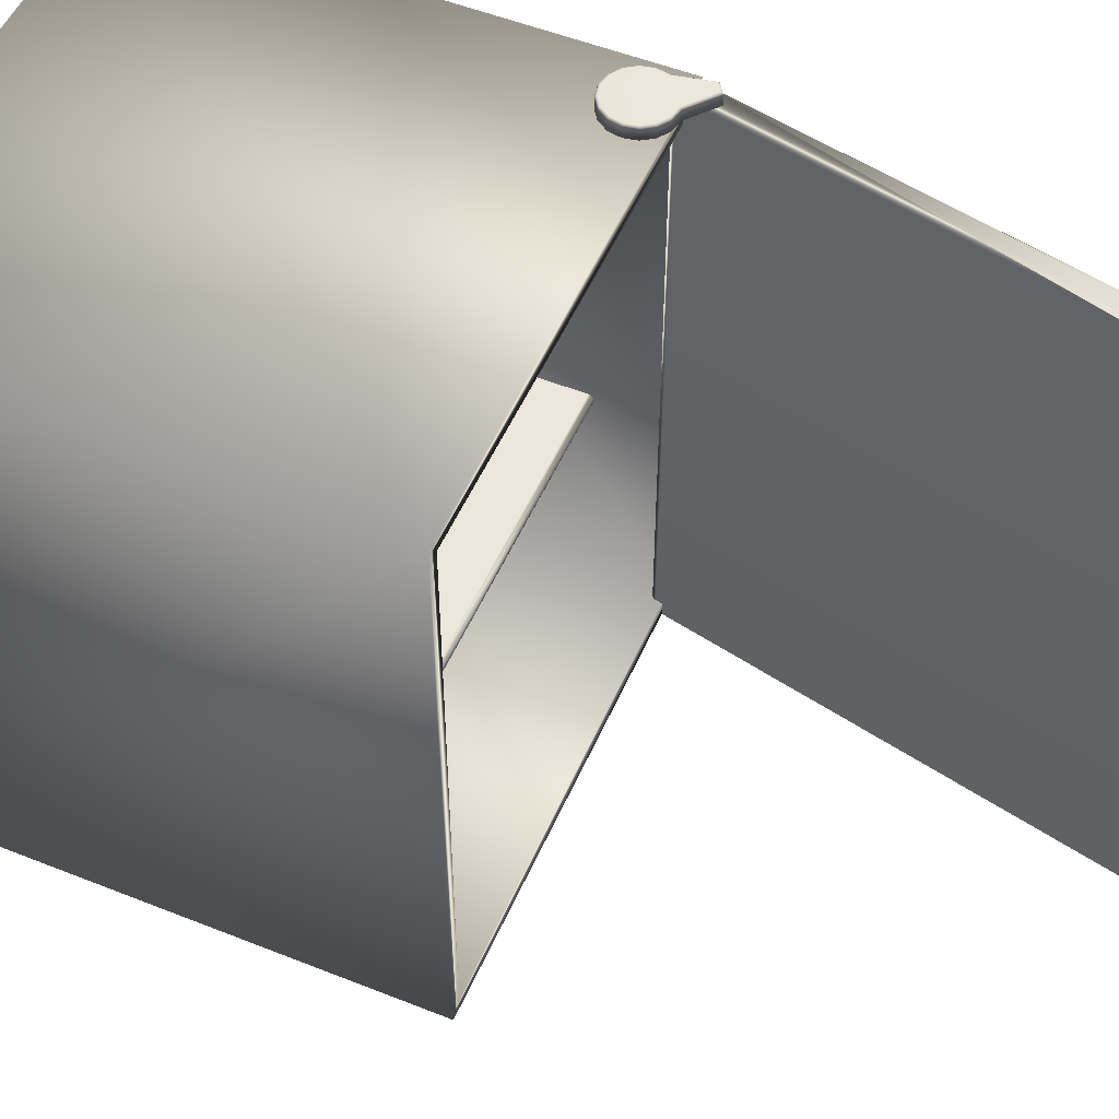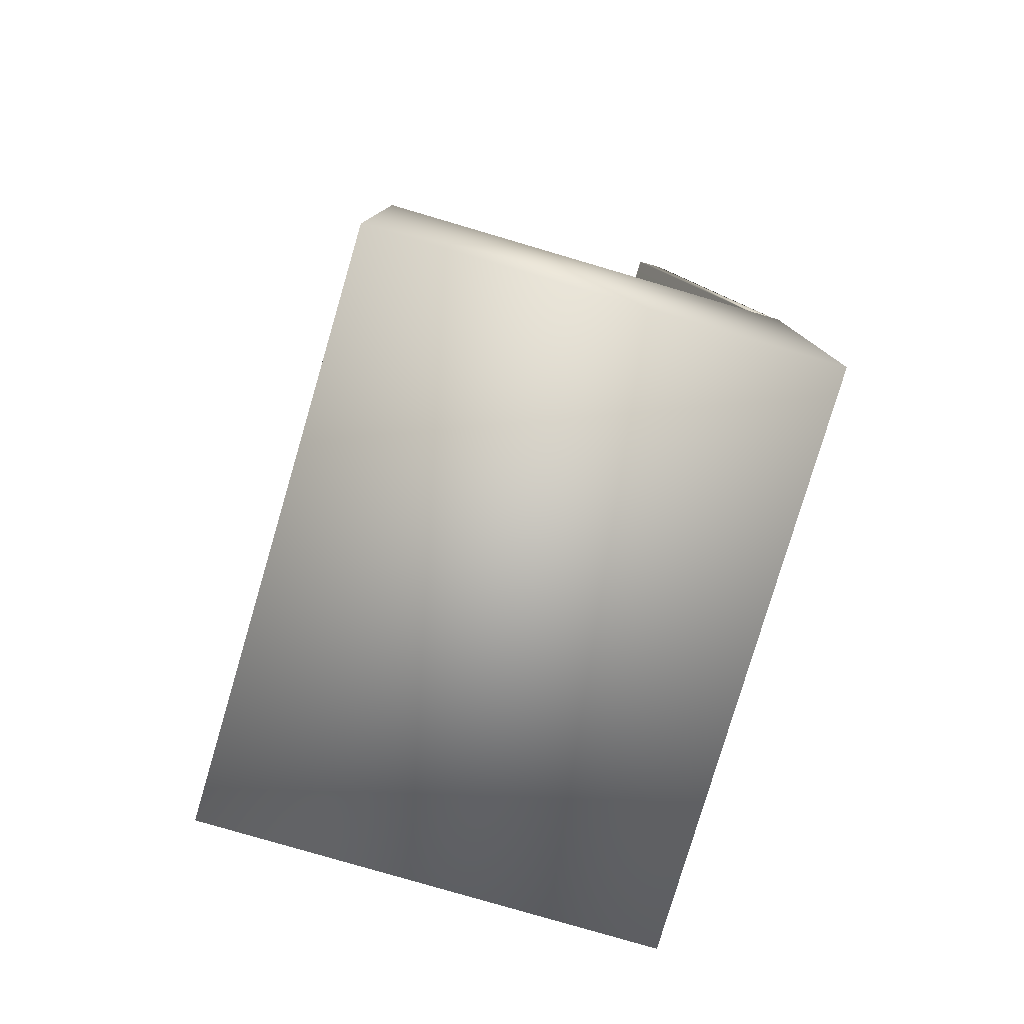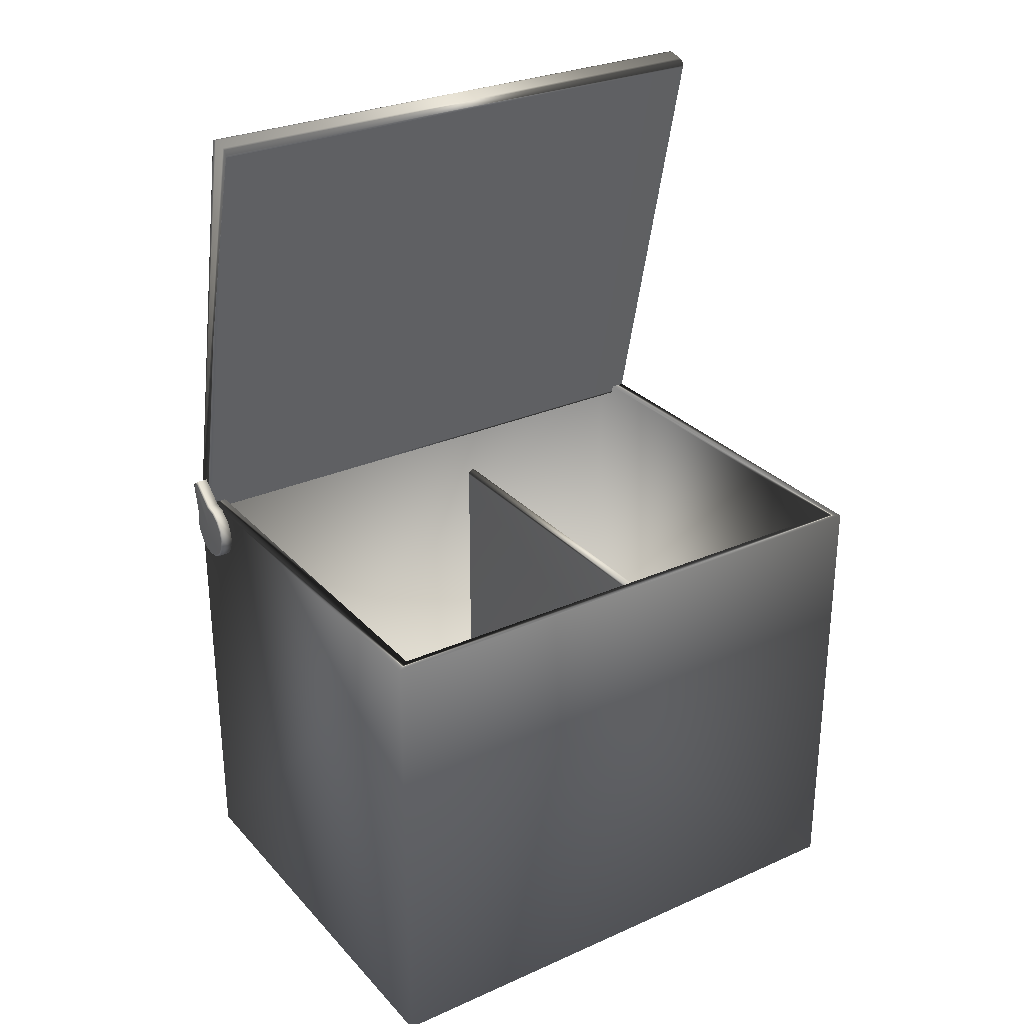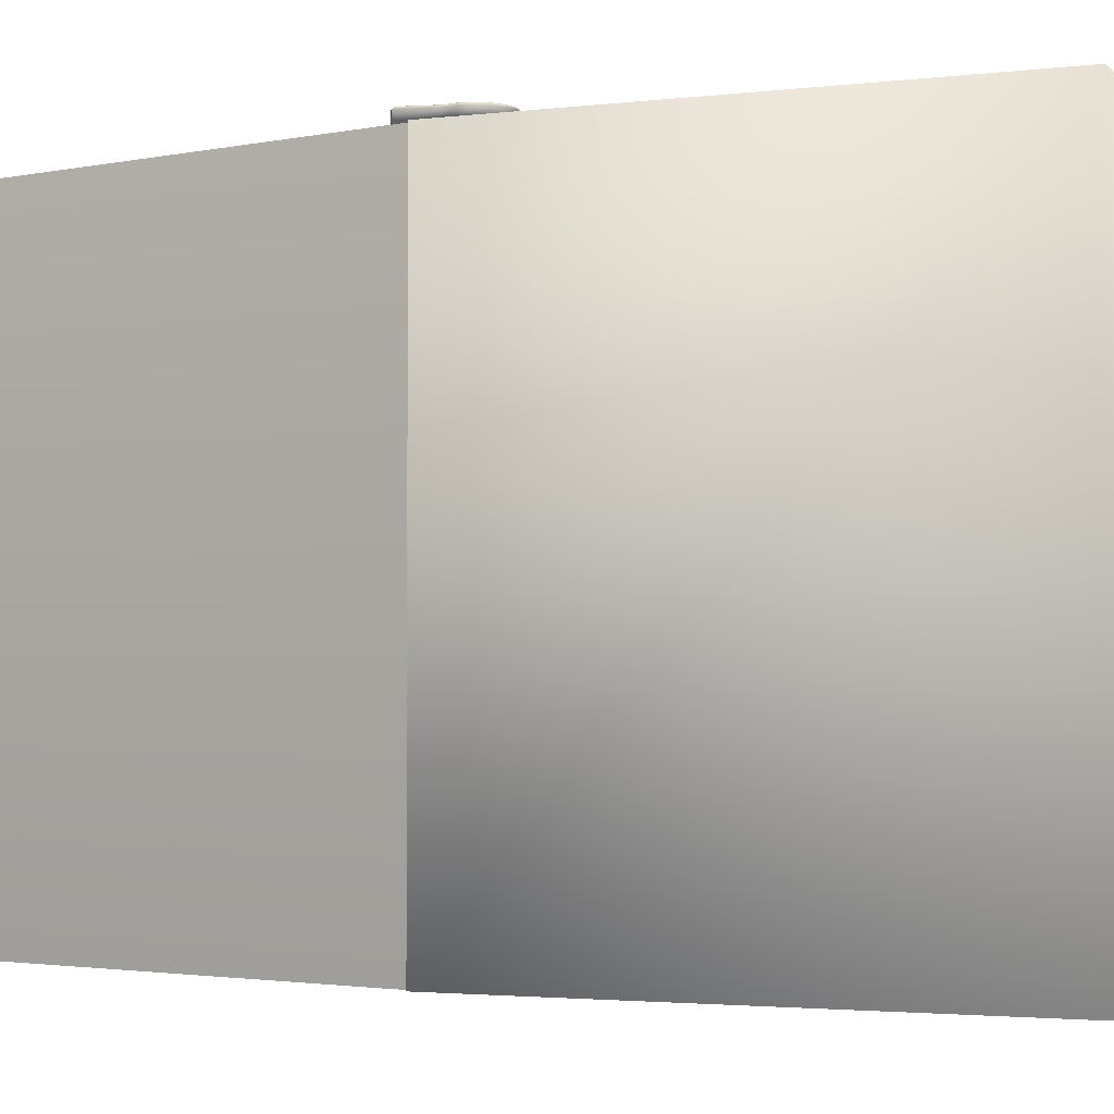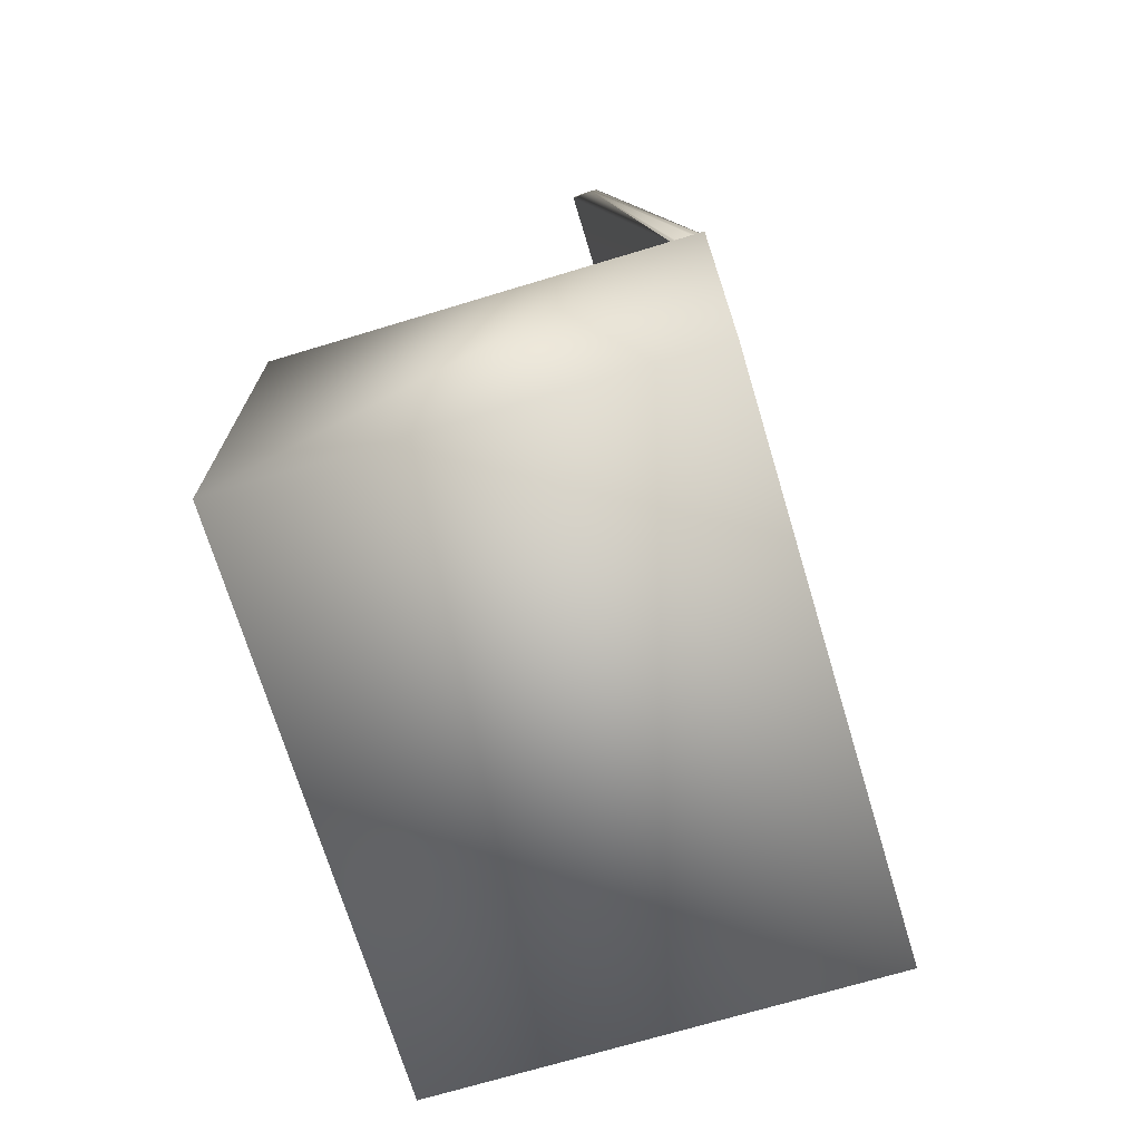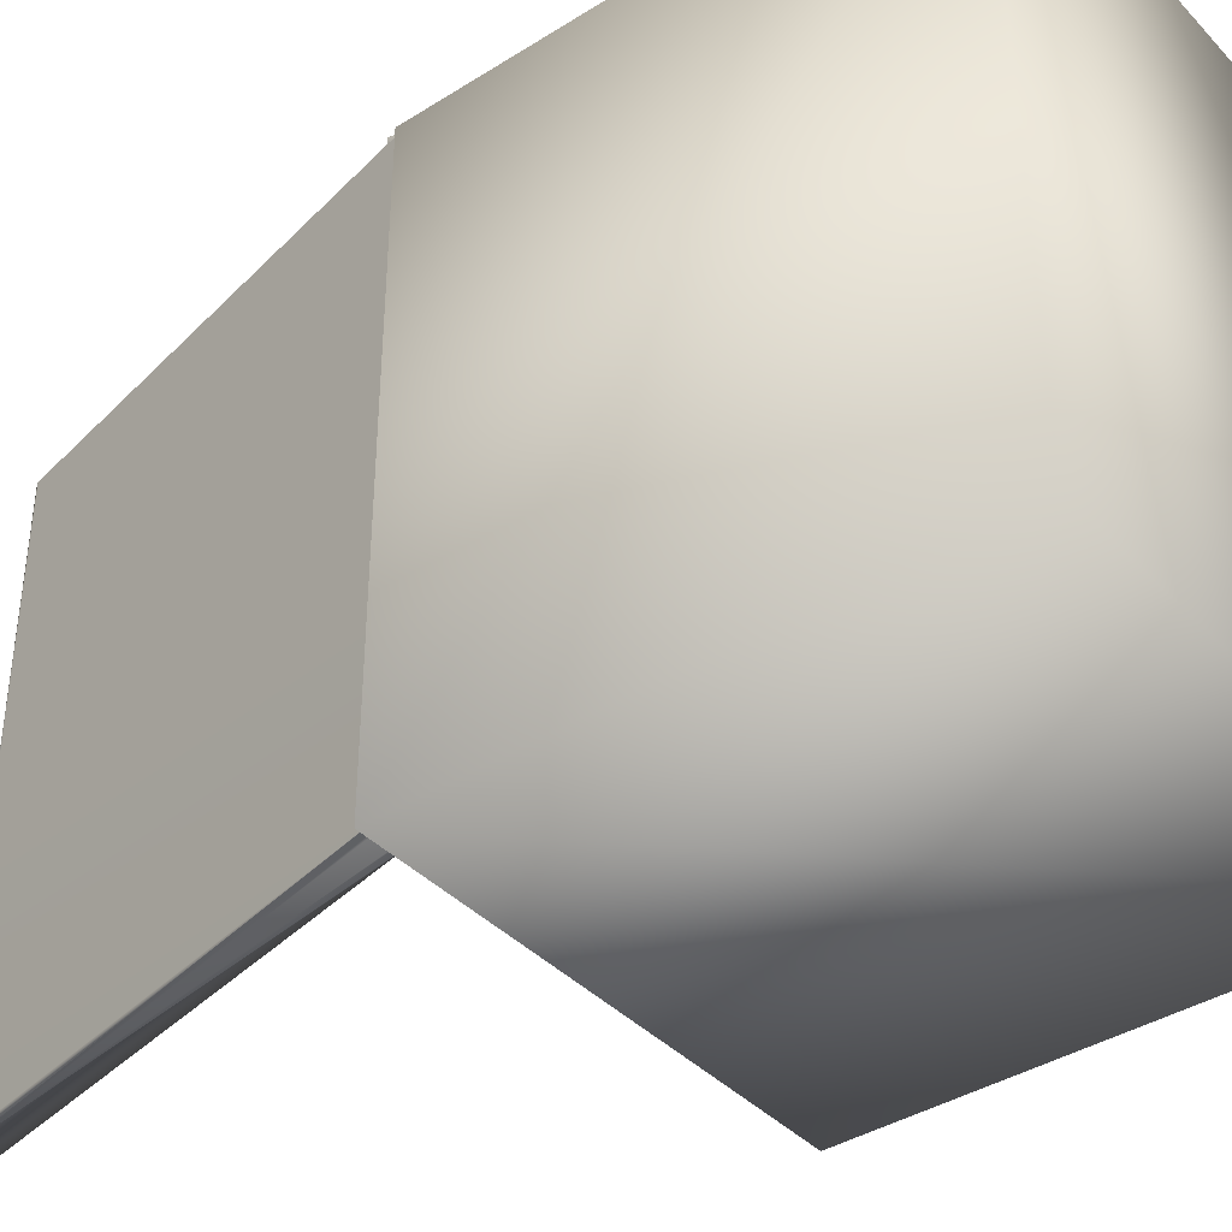
<metadata>
{"format":"obj","ext":"obj","renderer":"f3d","projection":"perspective","resolution":1024,"background":"white","views":[{"elev":52.2,"azim":-66.7,"up":"+Y"},{"elev":-79.3,"azim":-16.4,"up":"+Z"},{"elev":28.9,"azim":-123.4,"up":"+Z"},{"elev":-2.5,"azim":113.4,"up":"+Y"},{"elev":-71.2,"azim":16.8,"up":"+Z"},{"elev":-39.2,"azim":128.2,"up":"+Y"}]}
</metadata>
<code>
g default
v -1.105 0.04394 1.148
v 1.105 0.04394 1.148
v -1.105 2.862 1.148
v 1.105 2.862 1.148
v -1.105 2.862 -1.148
v 1.105 2.862 -1.148
v -1.105 0.04394 -1.148
v 1.105 0.04394 -1.148
v -1.05 0.1144 1.148
v 1.05 0.1144 1.148
v 1.05 2.792 1.148
v -1.05 2.792 1.148
v -1.05 0.1144 -0.5291
v 1.05 0.1144 -0.5291
v 1.05 2.792 -0.5291
v -1.05 2.792 -0.5291
v 1.08 2.86 1.142
v 1.075 2.86 1.129
v 1.065 2.86 1.118
v 1.052 2.86 1.112
v 1.08 2.86 1.156
v 1.08 0.04575 1.156
v 1.052 0.04575 1.112
v 1.065 0.04575 1.118
v 1.075 0.04575 1.129
v 1.08 0.04575 1.142
v 0.9621 2.86 1.094
v 0.9521 2.86 1.098
v 0.9443 2.86 1.106
v 0.94 2.86 1.115
v 0.9729 2.86 1.095
v 0.94 0.04575 1.115
v 0.9443 0.04575 1.106
v 0.9521 0.04575 1.098
v 0.9621 0.04575 1.094
v 0.9729 0.04575 1.095
v 0.4525 0.04575 3.282
v 0.4804 0.04575 3.326
v 0.4672 0.04575 3.32
v 0.4573 0.04575 3.31
v 0.4521 0.04575 3.296
v 0.4525 2.86 3.282
v 0.4521 2.86 3.296
v 0.4573 2.86 3.31
v 0.4672 2.86 3.32
v 0.4804 2.86 3.326
v 0.5595 0.04575 3.344
v 0.5924 0.04575 3.323
v 0.588 0.04575 3.333
v 0.5803 0.04575 3.34
v 0.5702 0.04575 3.344
v 0.5595 2.86 3.344
v 0.5702 2.86 3.344
v 0.5803 2.86 3.34
v 0.588 2.86 3.333
v 0.5924 2.86 3.323
v 1.018 2.864 0.9528
v 0.9852 2.864 0.9036
v 0.936 2.864 0.8707
v 0.8779 2.864 0.8592
v 0.8199 2.864 0.8707
v 0.7707 2.864 0.9036
v 0.7378 2.864 0.9528
v 0.7262 2.864 1.011
v 0.7378 2.864 1.069
v 0.7707 2.864 1.118
v 0.8199 2.864 1.151
v 0.8779 2.864 1.163
v 1.002 2.864 1.264
v 1.051 2.864 1.231
v 1.018 2.864 1.069
v 1.03 2.864 1.011
v 0.8779 2.864 1.011
v 0.8779 2.924 1.011
v 1.018 2.913 0.9528
v 1.017 2.918 0.9534
v 1.013 2.922 0.955
v 1.008 2.924 0.9571
v 0.9852 2.913 0.9036
v 0.9841 2.918 0.9047
v 0.9812 2.922 0.9076
v 0.9773 2.924 0.9115
v 0.936 2.913 0.8707
v 0.9354 2.918 0.8721
v 0.9338 2.922 0.8759
v 0.9317 2.924 0.8811
v 0.8779 2.913 0.8592
v 0.8779 2.918 0.8607
v 0.8779 2.922 0.8648
v 0.8779 2.924 0.8704
v 0.8199 2.913 0.8707
v 0.8205 2.918 0.8721
v 0.822 2.922 0.8759
v 0.8242 2.924 0.8811
v 0.7707 2.913 0.9036
v 0.7717 2.918 0.9047
v 0.7746 2.922 0.9076
v 0.7786 2.924 0.9115
v 0.7378 2.913 0.9528
v 0.7392 2.918 0.9534
v 0.743 2.922 0.955
v 0.7481 2.924 0.9571
v 0.7262 2.913 1.011
v 0.7277 2.918 1.011
v 0.7318 2.922 1.011
v 0.7374 2.924 1.011
v 0.7378 2.913 1.069
v 0.7392 2.918 1.068
v 0.743 2.922 1.067
v 0.7481 2.924 1.065
v 0.7707 2.913 1.118
v 0.7717 2.918 1.117
v 0.7746 2.922 1.114
v 0.7786 2.924 1.11
v 0.8199 2.913 1.151
v 0.8205 2.918 1.15
v 0.822 2.922 1.146
v 0.8242 2.924 1.141
v 0.8779 2.913 1.163
v 0.8786 2.918 1.161
v 0.8804 2.922 1.157
v 0.8828 2.924 1.152
v 1.002 2.913 1.264
v 1.002 2.918 1.262
v 1.002 2.922 1.257
v 1.002 2.924 1.25
v 1.051 2.913 1.231
v 1.049 2.918 1.23
v 1.045 2.922 1.228
v 1.039 2.924 1.226
v 1.018 2.913 1.069
v 1.017 2.918 1.069
v 1.012 2.922 1.069
v 1.007 2.924 1.069
v 1.03 2.913 1.011
v 1.028 2.918 1.011
v 1.024 2.922 1.011
v 1.018 2.924 1.011
v -1.083 1.108 -0.6053
v 1.083 1.108 -0.6053
v -1.083 1.056 -0.6053
v 1.083 1.056 -0.6053
v -1.083 1.056 0.7648
v -1.083 1.059 0.7778
v -1.083 1.069 0.7873
v -1.083 1.082 0.7907
v 1.083 1.056 0.7648
v 1.083 1.082 0.7907
v 1.083 1.069 0.7873
v 1.083 1.059 0.7778
v -1.083 1.108 0.7648
v -1.083 1.095 0.7873
v -1.083 1.104 0.7778
v 1.083 1.108 0.7648
v 1.083 1.104 0.7778
v 1.083 1.095 0.7873
g pCube4
f 13 14 15 16
f 3 4 6 5
f 5 6 8 7
f 7 8 2 1
f 2 8 6 4
f 7 1 3 5
f 1 2 10 9
f 2 4 11 10
f 4 3 12 11
f 3 1 9 12
f 9 10 14 13
f 10 11 15 14
f 11 12 16 15
f 12 9 13 16
f 46 38 47 52
f 36 31 20 23
f 56 48 22 21
f 30 32 37 42
f 20 19 24 23
f 19 18 25 24
f 18 17 26 25
f 17 21 22 26
f 30 29 33 32
f 29 28 34 33
f 28 27 35 34
f 27 31 36 35
f 37 41 43 42
f 41 40 44 43
f 40 39 45 44
f 39 38 46 45
f 47 51 53 52
f 51 50 54 53
f 50 49 55 54
f 49 48 56 55
f 47 38 39 40 41 37 32 33 34 35 36 23 24 25 26 22 48 49 50 51
f 21 17 18 19 20 31 27 28 29 30 42 43 44 45 46 52 53 54 55 56
f 58 57 73
f 59 58 73
f 60 59 73
f 61 60 73
f 62 61 73
f 63 62 73
f 64 63 73
f 65 64 73
f 66 65 73
f 67 66 73
f 68 67 73
f 69 68 73
f 70 69 73
f 71 70 73
f 72 71 73
f 57 72 73
f 57 58 79 75
f 58 59 83 79
f 59 60 87 83
f 60 61 91 87
f 61 62 95 91
f 62 63 99 95
f 63 64 103 99
f 64 65 107 103
f 65 66 111 107
f 66 67 115 111
f 67 68 119 115
f 68 69 123 119
f 69 70 127 123
f 70 71 131 127
f 71 72 135 131
f 72 57 75 135
f 78 82 74
f 82 86 74
f 86 90 74
f 90 94 74
f 94 98 74
f 98 102 74
f 102 106 74
f 106 110 74
f 110 114 74
f 114 118 74
f 118 122 74
f 122 126 74
f 126 130 74
f 130 134 74
f 134 138 74
f 138 78 74
f 77 78 138 137
f 75 76 136 135
f 76 77 137 136
f 78 77 81 82
f 77 76 80 81
f 76 75 79 80
f 82 81 85 86
f 81 80 84 85
f 80 79 83 84
f 86 85 89 90
f 85 84 88 89
f 84 83 87 88
f 90 89 93 94
f 89 88 92 93
f 88 87 91 92
f 94 93 97 98
f 93 92 96 97
f 92 91 95 96
f 98 97 101 102
f 97 96 100 101
f 96 95 99 100
f 102 101 105 106
f 101 100 104 105
f 100 99 103 104
f 106 105 109 110
f 105 104 108 109
f 104 103 107 108
f 110 109 113 114
f 109 108 112 113
f 108 107 111 112
f 114 113 117 118
f 113 112 116 117
f 112 111 115 116
f 118 117 121 122
f 117 116 120 121
f 116 115 119 120
f 122 121 125 126
f 121 120 124 125
f 120 119 123 124
f 126 125 129 130
f 125 124 128 129
f 124 123 127 128
f 130 129 133 134
f 129 128 132 133
f 128 127 131 132
f 134 133 137 138
f 133 132 136 137
f 132 131 135 136
f 151 154 140 139
f 139 140 142 141
f 141 142 147 143
f 146 145 149 148
f 145 144 150 149
f 144 143 147 150
f 151 153 155 154
f 153 152 156 155
f 152 146 148 156
f 151 139 141 143 144 145 146 152 153
f 148 149 150 147 142 140 154 155 156

</code>
